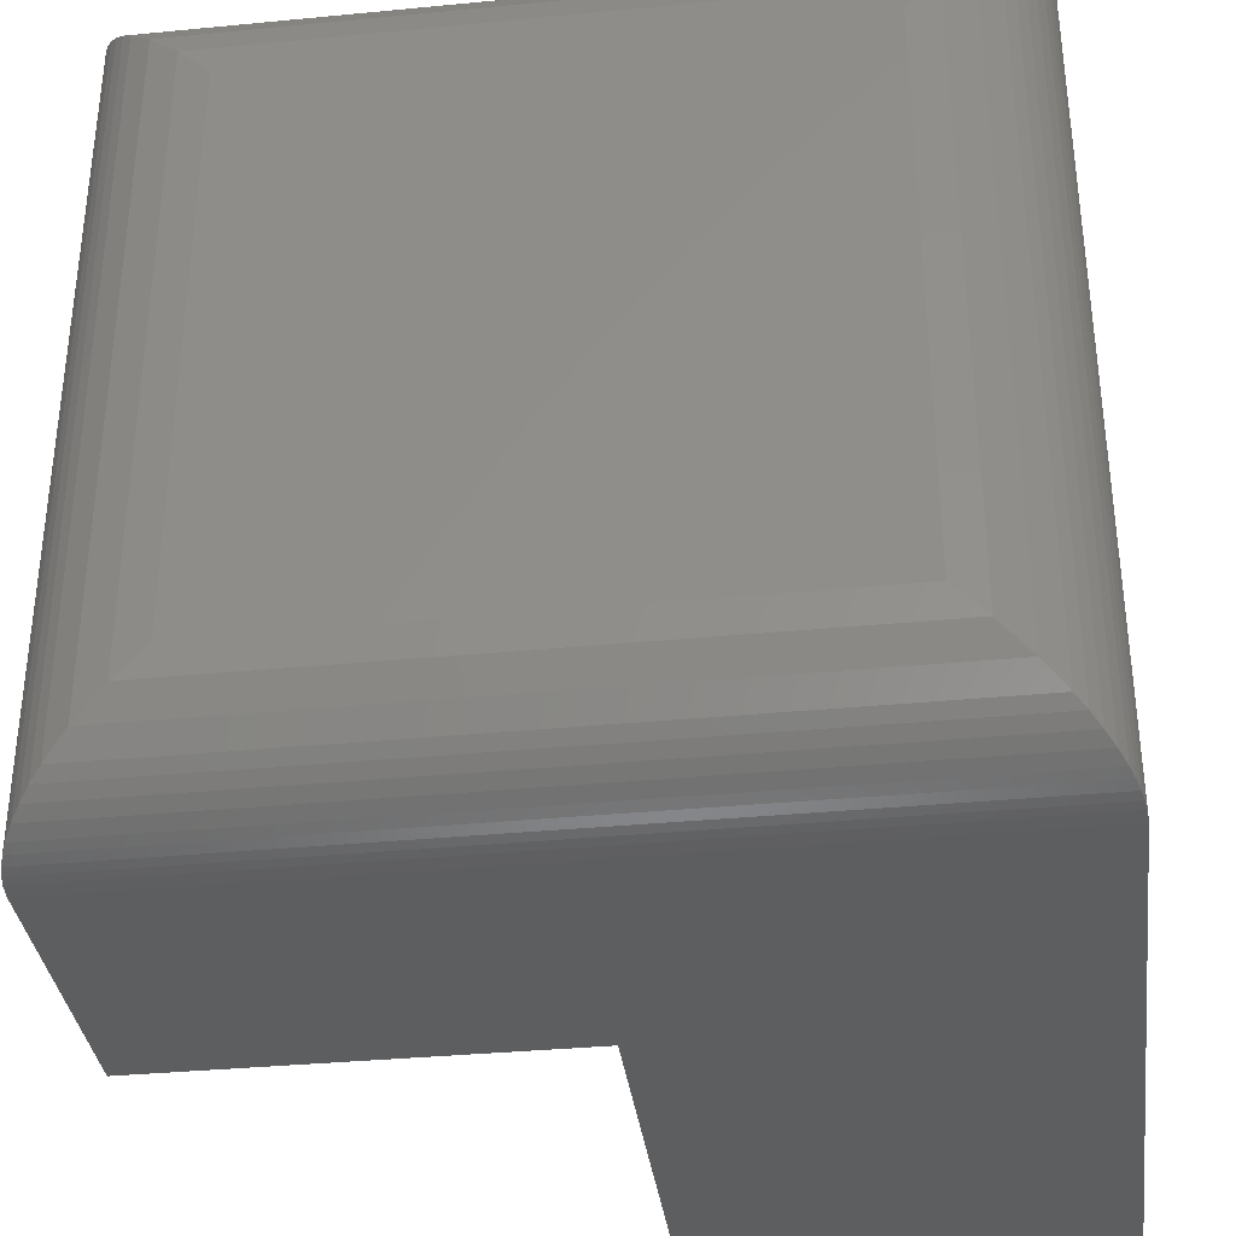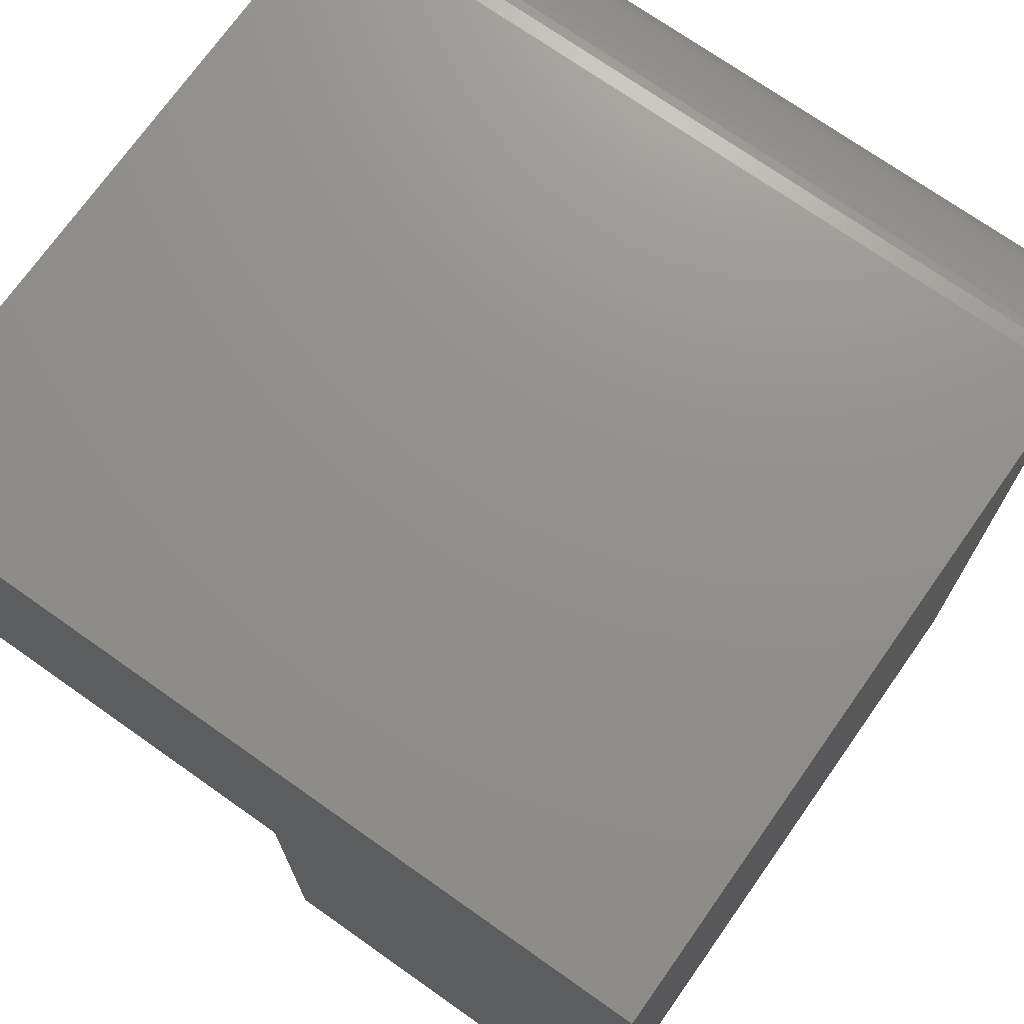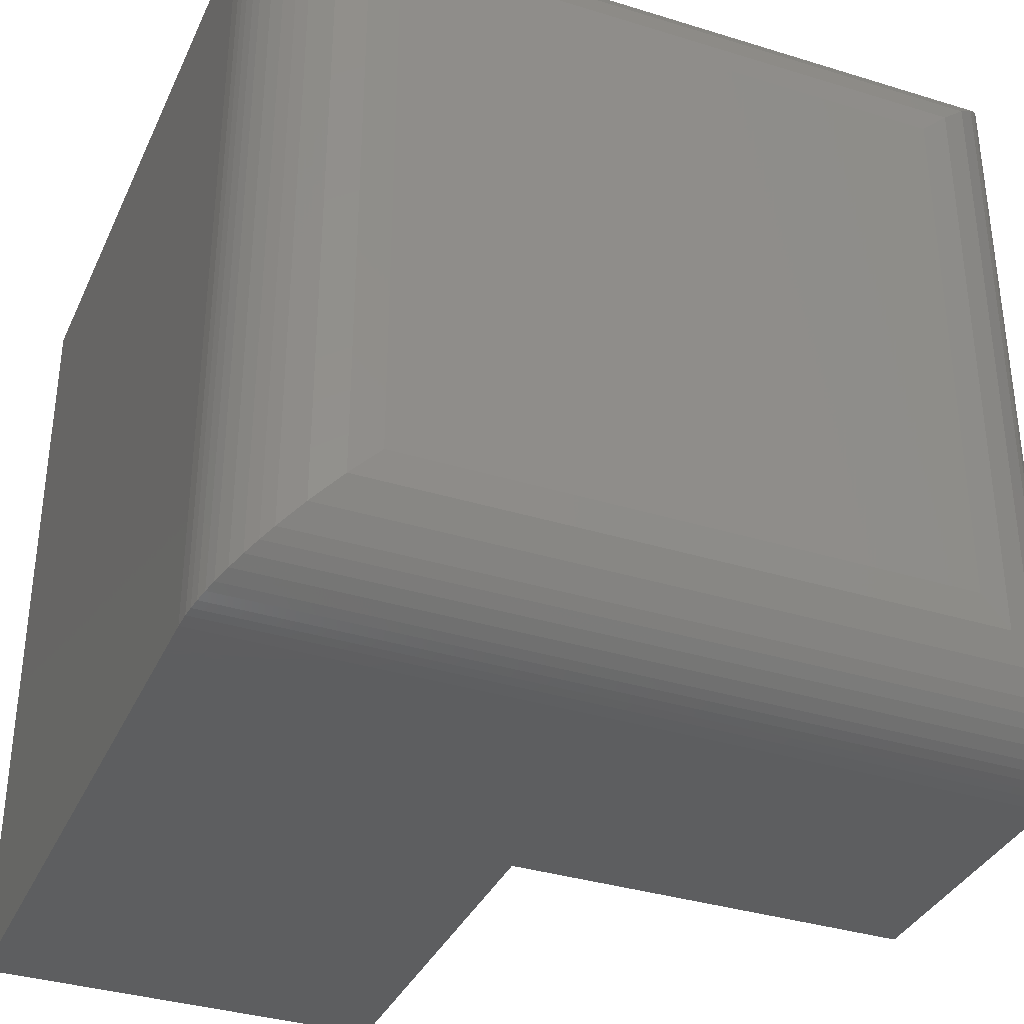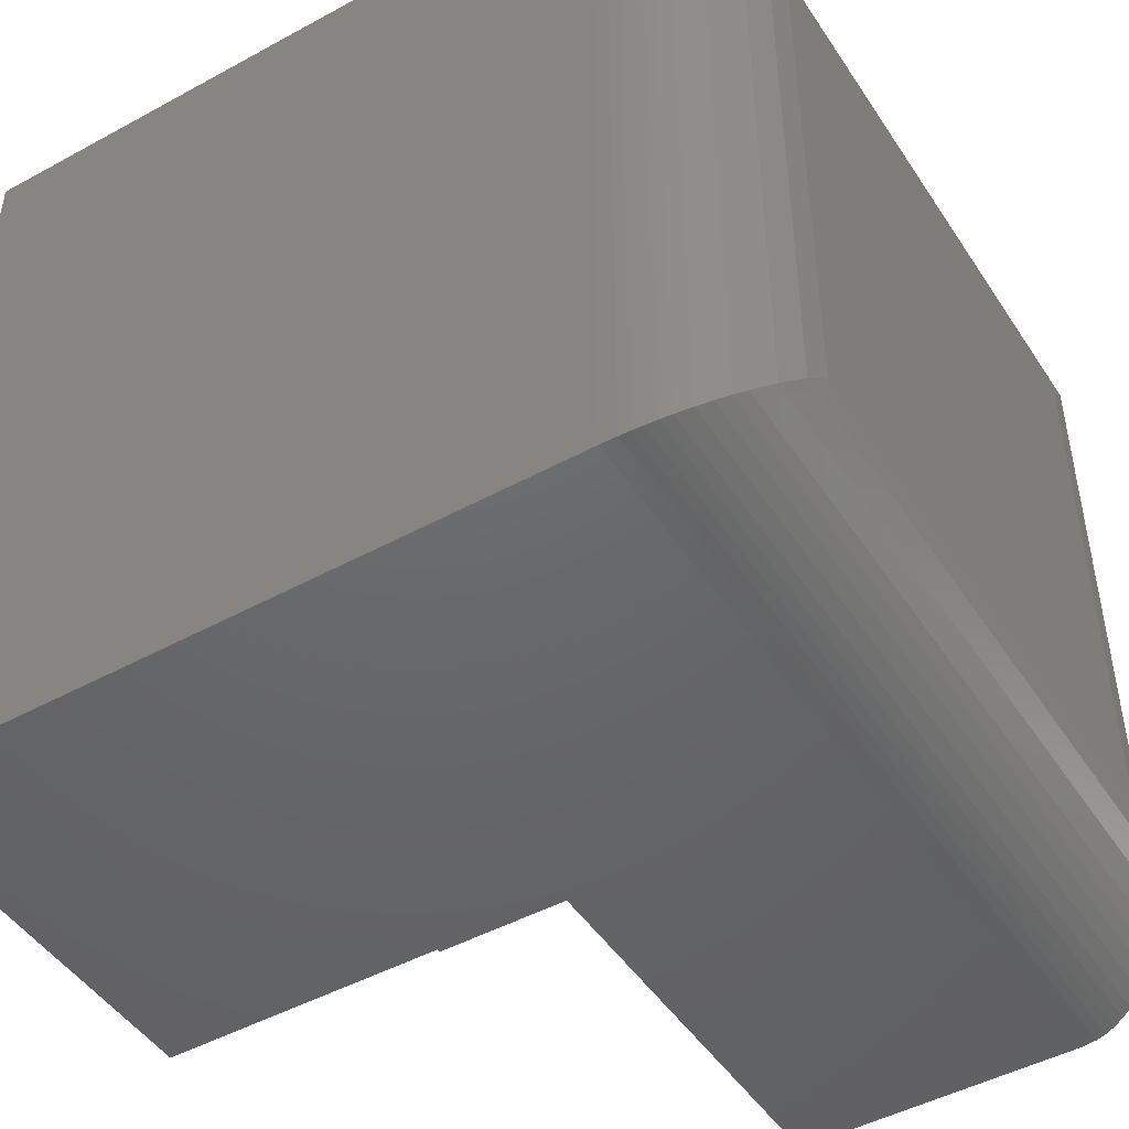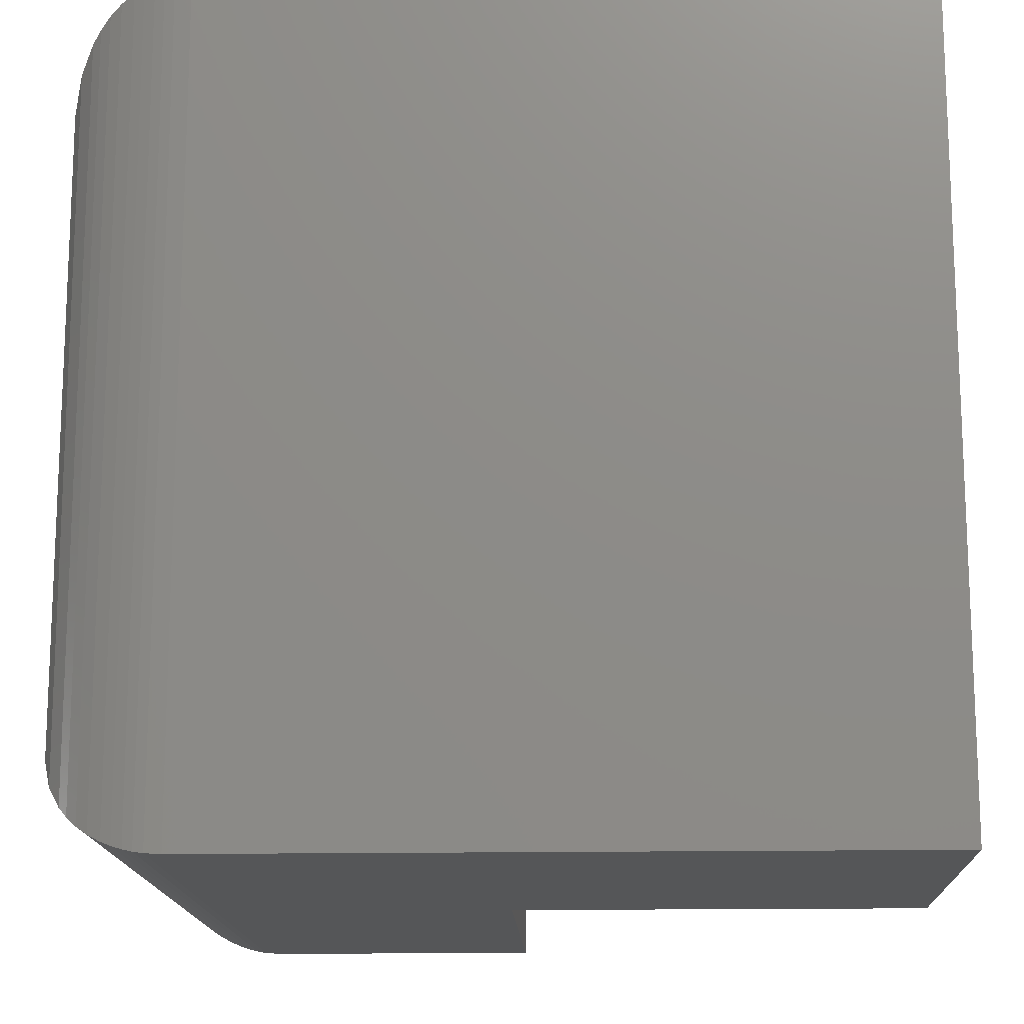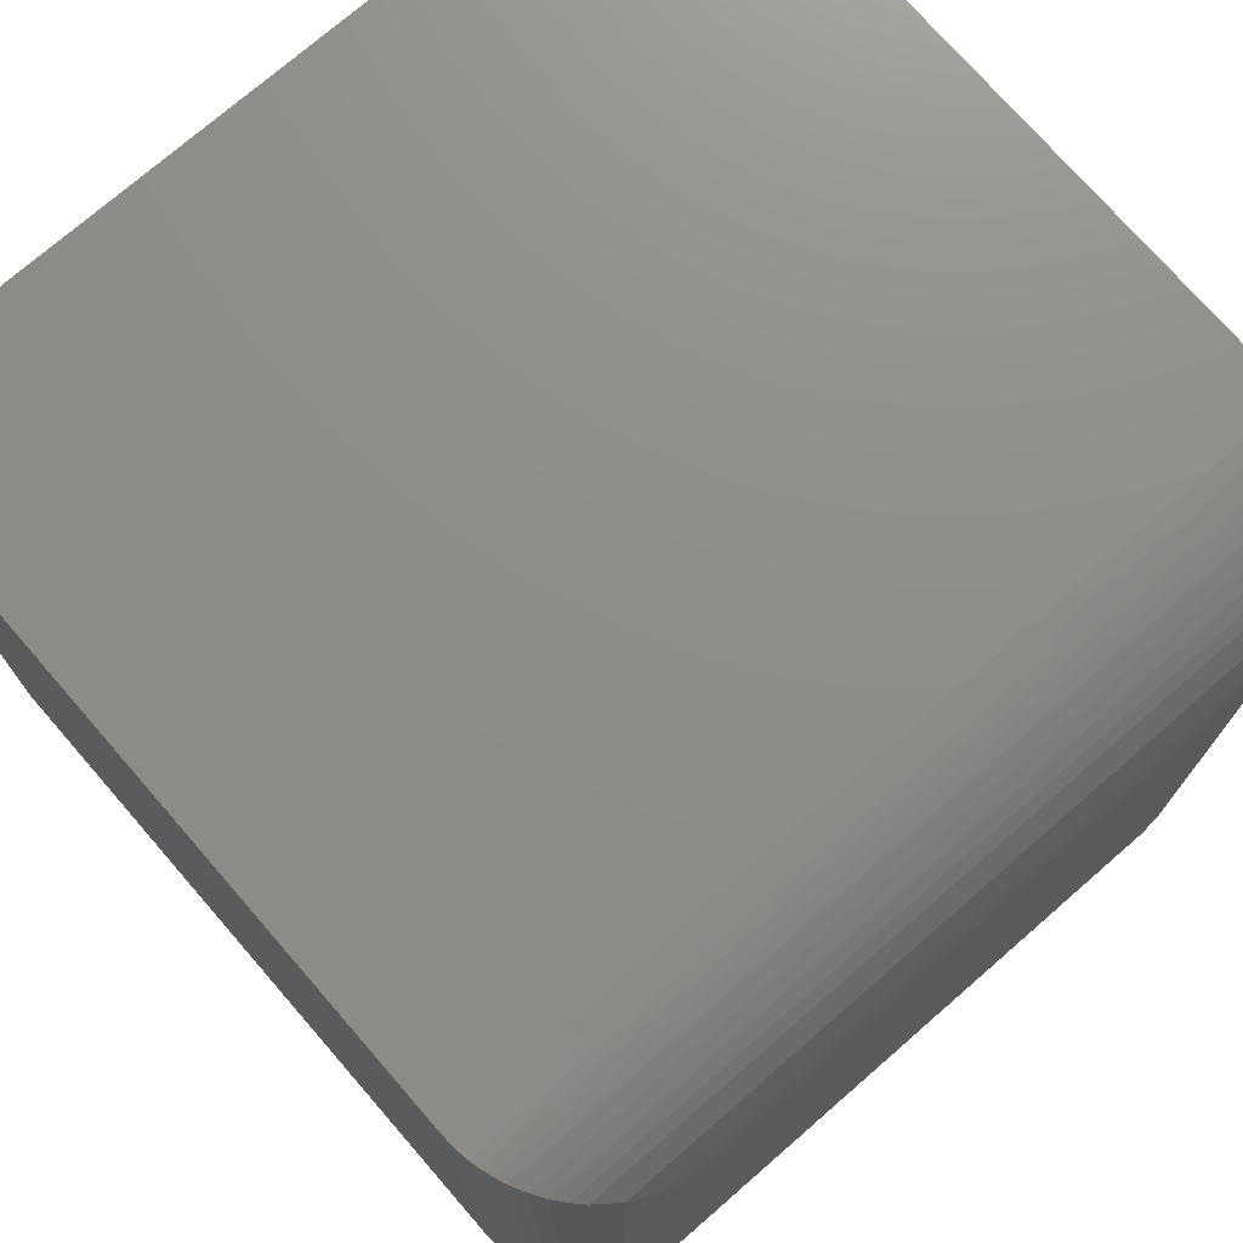
<metadata>
{"format":"stl","ext":"stl","renderer":"f3d","projection":"perspective","resolution":1024,"background":"white","views":[{"elev":-35.3,"azim":-82.7,"up":"+Y"},{"elev":72.4,"azim":125.2,"up":"+Z"},{"elev":-35.4,"azim":-112.3,"up":"+Z"},{"elev":-47.2,"azim":-148.3,"up":"+Z"},{"elev":-15.3,"azim":2.2,"up":"+Y"},{"elev":74.3,"azim":-131.0,"up":"+Z"}]}
</metadata>
<code>
# stl→obj: 62 verts, 120 faces
v 1.569e-16 -0.75 0.75
v 1.34e-16 -0.75 0.375
v 4.592e-17 8.327e-17 0.75
v 2.296e-17 -0.375 0.375
v 0 8.327e-17 -4.592e-17
v 4.163e-17 -0.375 -4.592e-17
v -0.375 -0.75 -2.296e-17
v -0.6328 -0.75 -7.176e-18
v -0.375 -0.375 0
v -0.6328 1.301e-17 -7.176e-18
v -0.6328 -0.75 0.75
v -0.375 -0.75 0.375
v -0.375 -0.375 0.375
v -0.6328 1.301e-17 0.75
v -0.75 -0.1172 0.6328
v -0.75 -0.1172 0.1172
v -0.75 -0.6328 0.6328
v -0.75 -0.6328 0.1172
v -0.7467 -0.08965 0.6603
v -0.7467 -0.08965 0.08965
v -0.6473 -0.0008989 0.7491
v -0.6562 -0.002363 0.002364
v -0.6562 -0.002364 0.7476
v -0.6649 -0.004484 0.004488
v -0.6745 -0.007658 0.7423
v -0.6745 -0.007657 0.007658
v -0.6835 -0.01151 0.01151
v -0.6835 -0.01151 0.7385
v -0.7369 -0.06327 0.6867
v -0.6473 -0.0008989 0.0008989
v -0.6649 -0.004488 0.7455
v -0.6955 -0.01818 0.7318
v -0.6955 -0.01818 0.01818
v -0.7063 -0.02589 0.7241
v -0.7063 -0.02589 0.02589
v -0.7158 -0.03444 0.7156
v -0.7158 -0.03444 0.03444
v -0.724 -0.04362 0.7064
v -0.724 -0.04362 0.04362
v -0.7369 -0.06327 0.06327
v -0.7467 -0.6603 0.6603
v -0.7369 -0.6867 0.6867
v -0.6649 -0.7455 0.7455
v -0.6562 -0.7476 0.7476
v -0.6473 -0.7491 0.7491
v -0.724 -0.7064 0.7064
v -0.7158 -0.7156 0.7156
v -0.7063 -0.7241 0.7241
v -0.6955 -0.7318 0.7318
v -0.6835 -0.7385 0.7385
v -0.6745 -0.7423 0.7423
v -0.7467 -0.6603 0.08965
v -0.7369 -0.6867 0.06327
v -0.6649 -0.7455 0.004484
v -0.6562 -0.7476 0.002363
v -0.6473 -0.7491 0.0008989
v -0.724 -0.7064 0.04362
v -0.7158 -0.7156 0.03444
v -0.7063 -0.7241 0.02589
v -0.6955 -0.7318 0.01818
v -0.6835 -0.7385 0.01151
v -0.6745 -0.7423 0.007657
f 1 2 3
f 3 2 4
f 3 4 5
f 5 4 6
f 7 8 9
f 9 8 10
f 9 10 6
f 6 10 5
f 8 7 11
f 11 7 12
f 11 12 1
f 1 12 2
f 9 6 13
f 13 6 4
f 12 7 13
f 13 7 9
f 2 12 4
f 4 12 13
f 10 14 5
f 5 14 3
f 15 16 17
f 17 16 18
f 3 14 1
f 1 14 11
f 16 19 20
f 16 15 19
f 21 22 23
f 23 22 24
f 25 26 27
f 25 27 28
f 29 20 19
f 14 10 21
f 21 10 30
f 21 30 22
f 26 25 24
f 24 25 31
f 24 31 23
f 28 27 32
f 32 27 33
f 32 33 34
f 34 33 35
f 34 35 36
f 36 35 37
f 36 37 38
f 38 37 39
f 38 39 29
f 29 39 40
f 29 40 20
f 15 41 19
f 15 17 41
f 19 41 42
f 19 42 29
f 31 43 44
f 31 44 23
f 23 44 45
f 29 42 38
f 38 42 46
f 38 46 36
f 36 46 47
f 36 47 34
f 34 47 48
f 34 48 32
f 32 48 49
f 32 49 28
f 28 49 50
f 28 50 51
f 43 31 51
f 51 31 25
f 51 25 28
f 11 14 45
f 45 14 21
f 45 21 23
f 17 52 41
f 17 18 52
f 41 52 53
f 41 53 42
f 43 54 55
f 43 55 44
f 44 55 56
f 42 53 46
f 46 53 57
f 46 57 47
f 47 57 58
f 47 58 48
f 48 58 59
f 48 59 49
f 49 59 60
f 49 60 50
f 50 60 61
f 50 61 62
f 54 43 62
f 62 43 51
f 62 51 50
f 8 11 56
f 56 11 45
f 56 45 44
f 18 20 52
f 18 16 20
f 30 55 22
f 22 55 54
f 26 62 61
f 26 61 27
f 40 52 20
f 10 8 30
f 30 8 56
f 30 56 55
f 62 26 54
f 54 26 24
f 54 24 22
f 27 61 33
f 33 61 60
f 33 60 35
f 35 60 59
f 35 59 37
f 37 59 58
f 37 58 39
f 39 58 57
f 39 57 40
f 40 57 53
f 40 53 52

</code>
